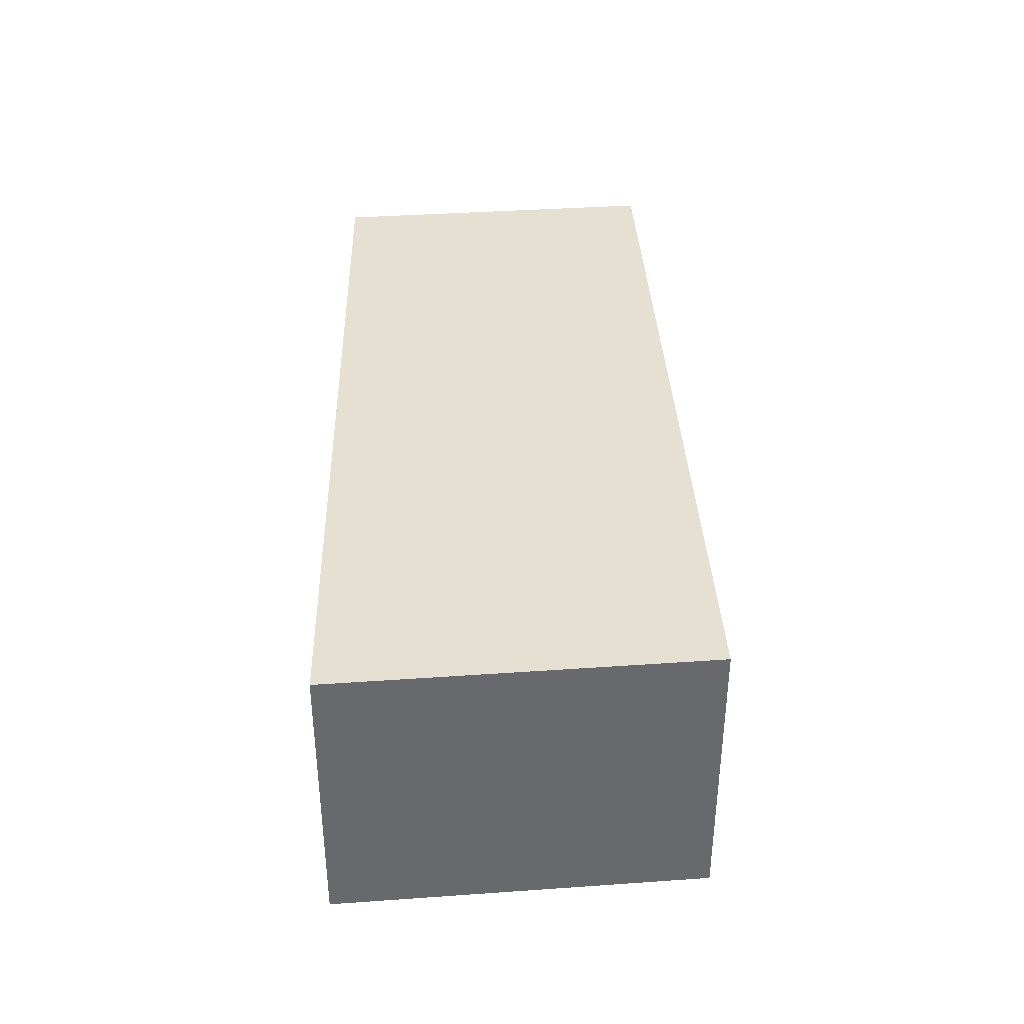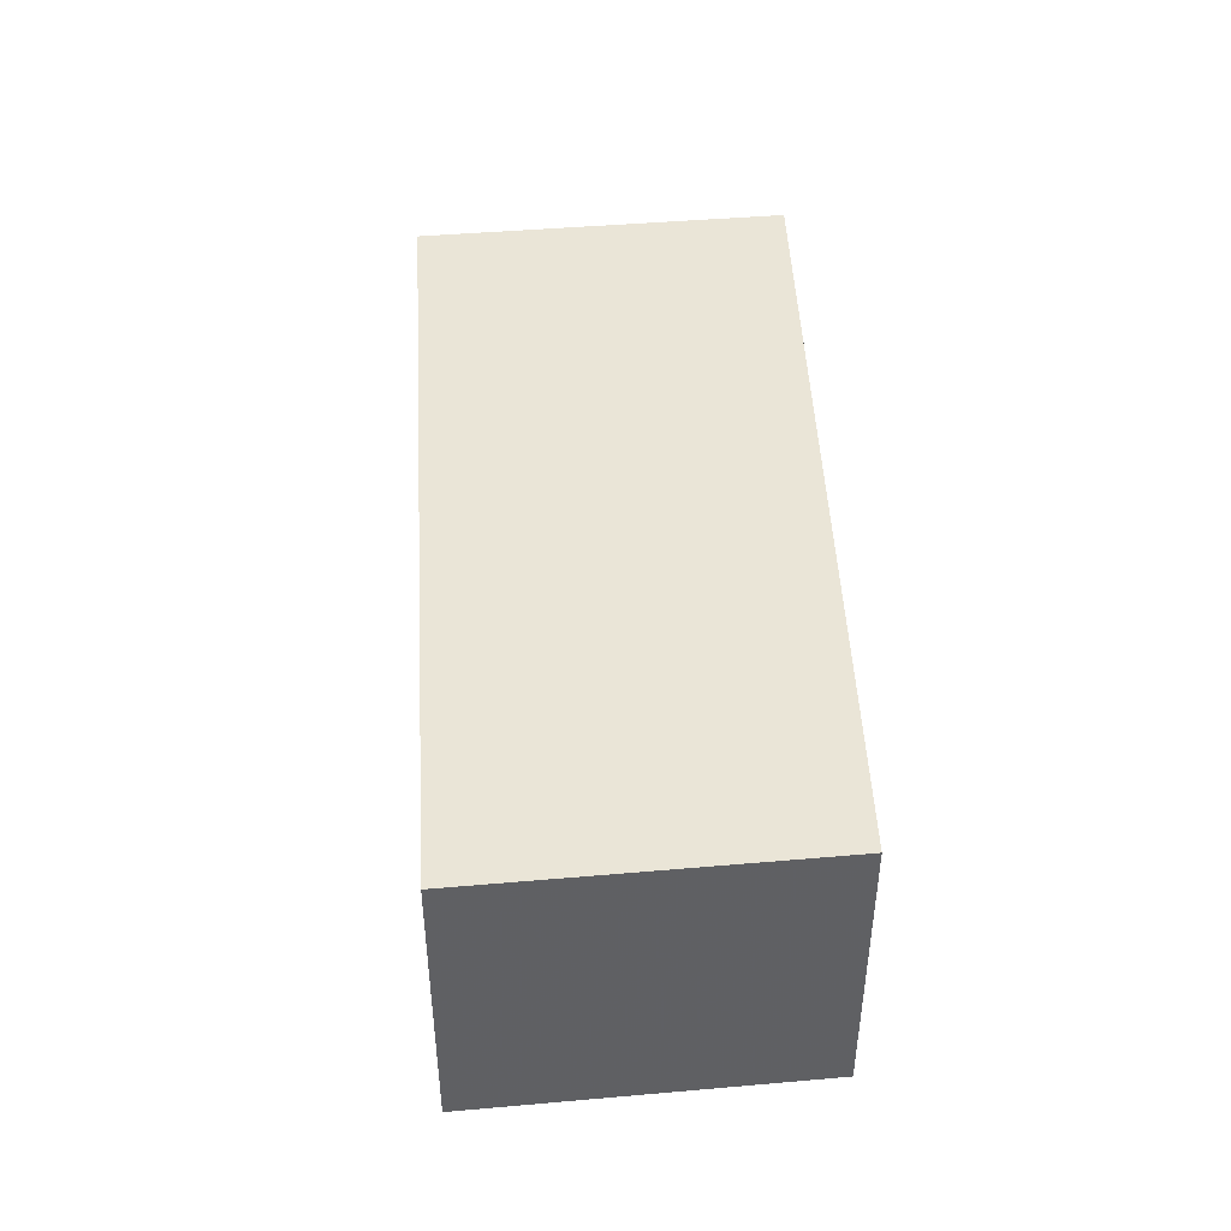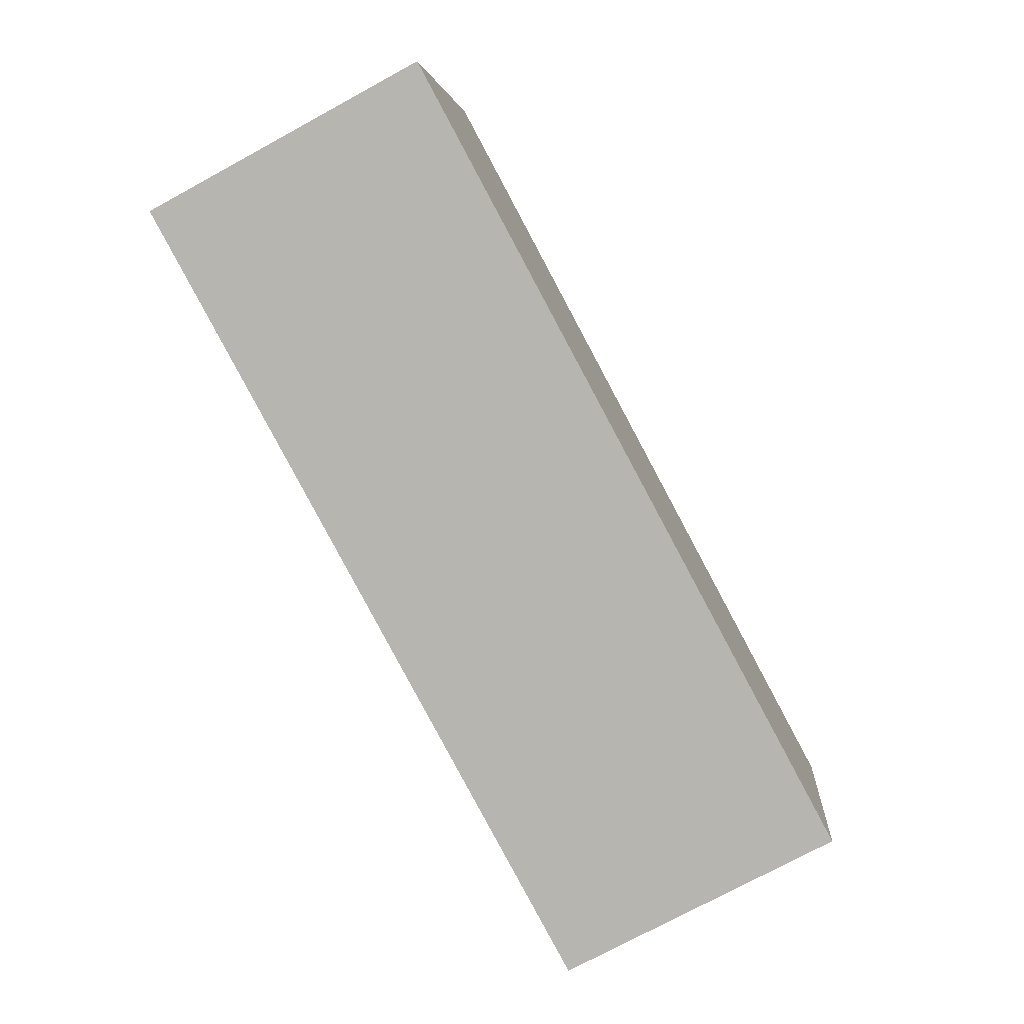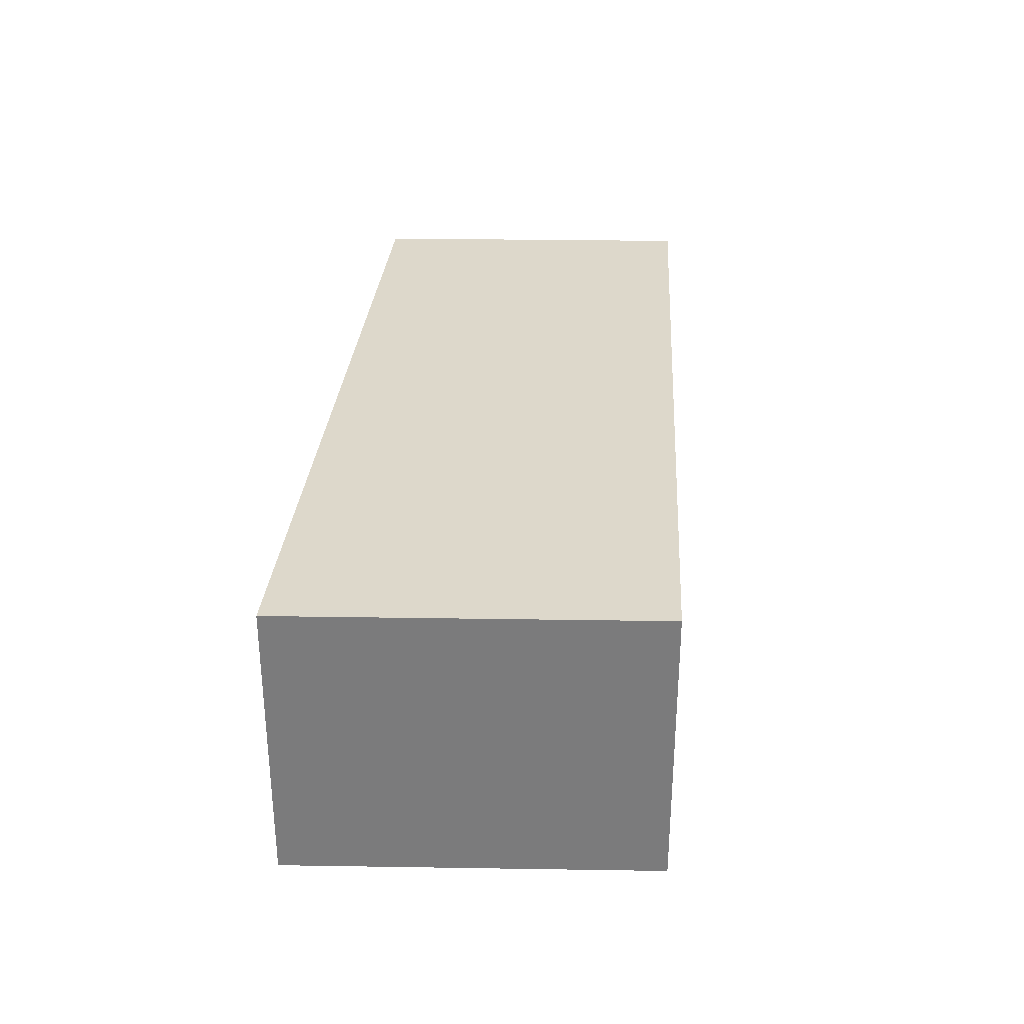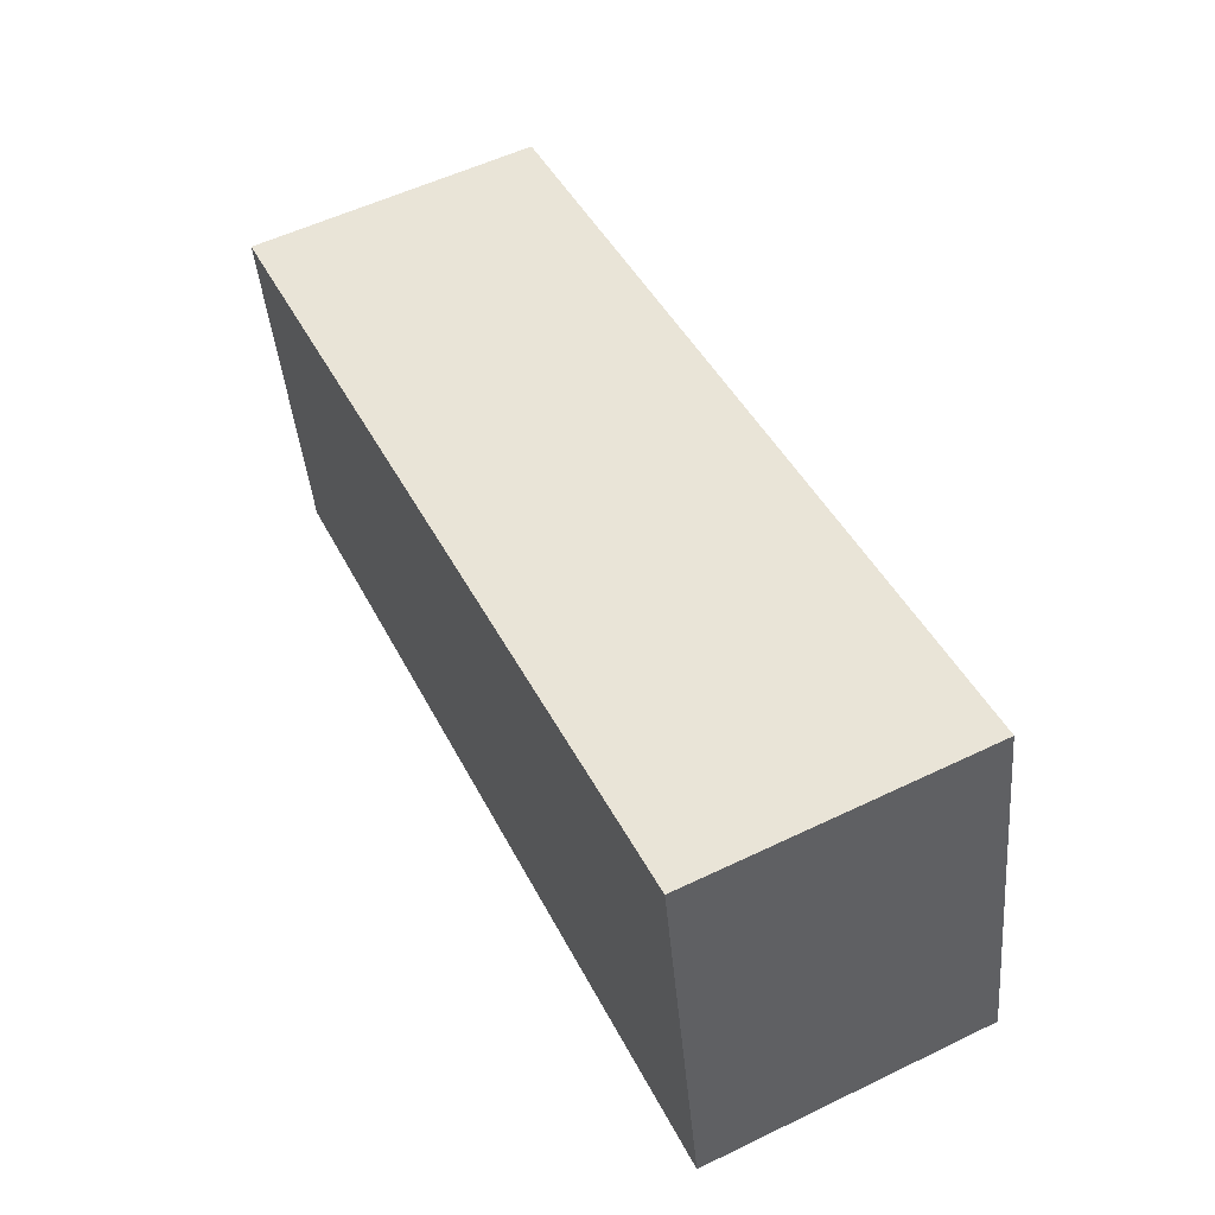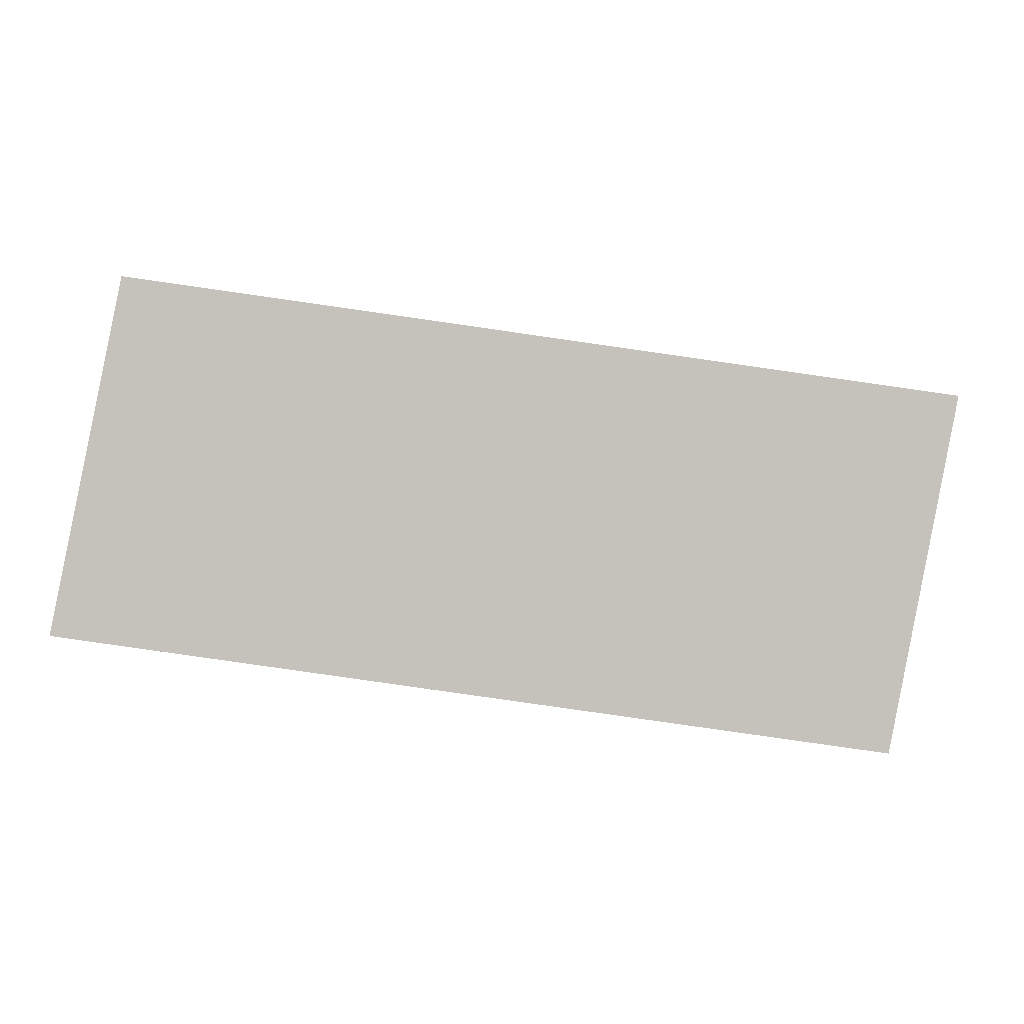
<metadata>
{"format":"obj","ext":"obj","renderer":"f3d","projection":"perspective","resolution":1024,"background":"white","views":[{"elev":37.7,"azim":-83.8,"up":"+Y"},{"elev":44.0,"azim":95.5,"up":"+Y"},{"elev":-75.4,"azim":-61.5,"up":"+Z"},{"elev":31.4,"azim":-77.4,"up":"+Y"},{"elev":56.1,"azim":-116.7,"up":"+Z"},{"elev":-2.5,"azim":9.6,"up":"+Z"}]}
</metadata>
<code>
v 1.111 -0.1451 -6.047
v 1.115 -0.1451 -6.024
v 1.169 -0.1451 -6.032
v 1.165 -0.1451 -6.054
v 1.111 -0.1639 -6.047
v 1.165 -0.1639 -6.054
v 1.169 -0.1639 -6.032
v 1.115 -0.1639 -6.024
v 1.165 -0.1639 -6.054
v 1.111 -0.1639 -6.047
v 1.111 -0.1451 -6.047
v 1.165 -0.1451 -6.054
v 1.169 -0.1639 -6.032
v 1.165 -0.1639 -6.054
v 1.165 -0.1451 -6.054
v 1.169 -0.1451 -6.032
v 1.115 -0.1639 -6.024
v 1.169 -0.1639 -6.032
v 1.169 -0.1451 -6.032
v 1.115 -0.1451 -6.024
v 1.111 -0.1639 -6.047
v 1.115 -0.1639 -6.024
v 1.115 -0.1451 -6.024
v 1.111 -0.1451 -6.047
f 1 2 3
f 1 3 4
f 5 6 7
f 5 7 8
f 9 10 11
f 9 11 12
f 13 14 15
f 13 15 16
f 17 18 19
f 17 19 20
f 21 22 23
f 21 23 24

</code>
